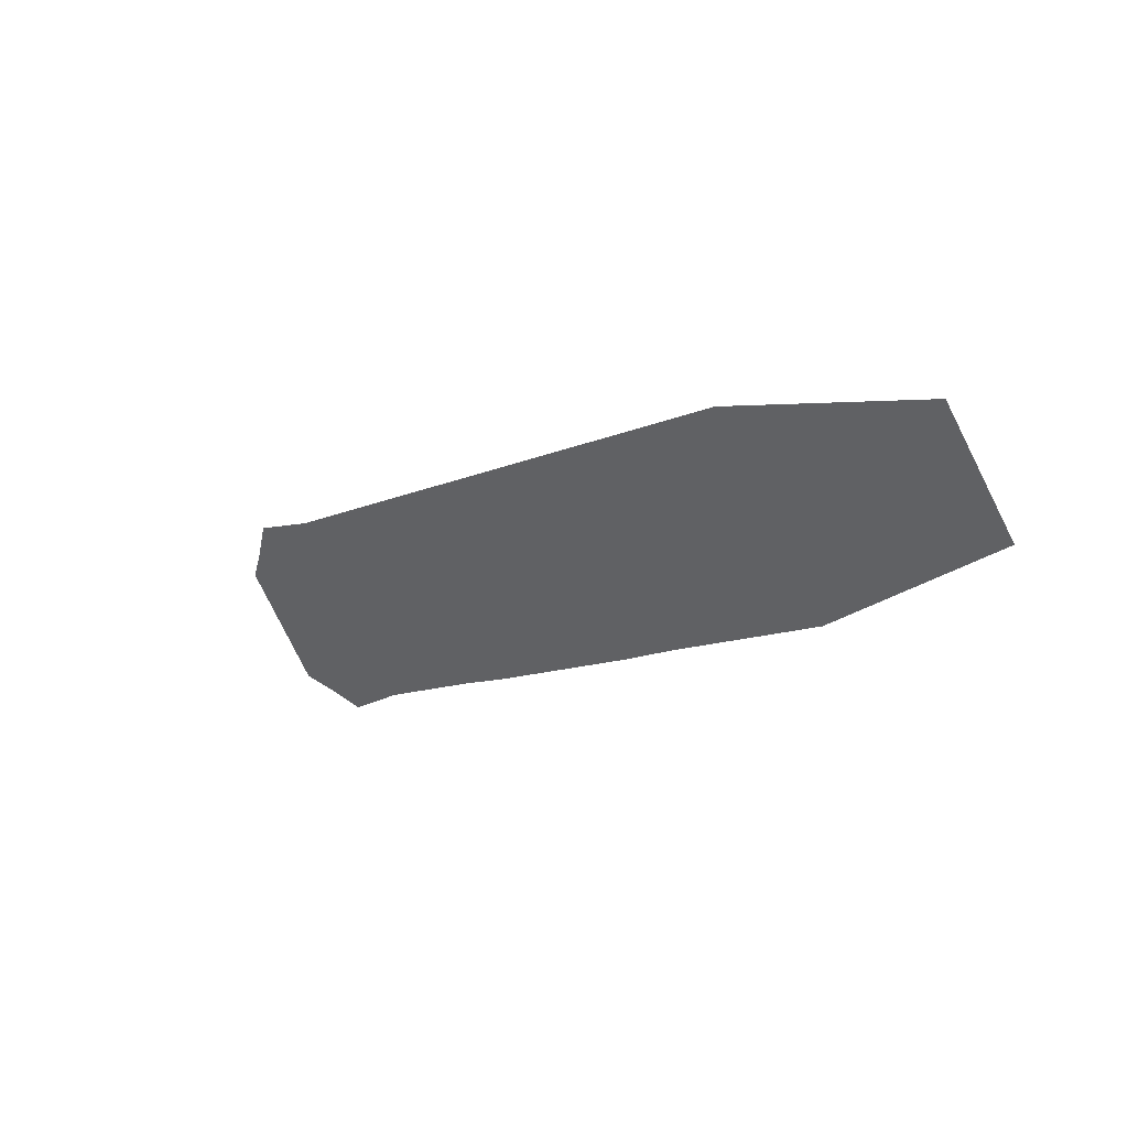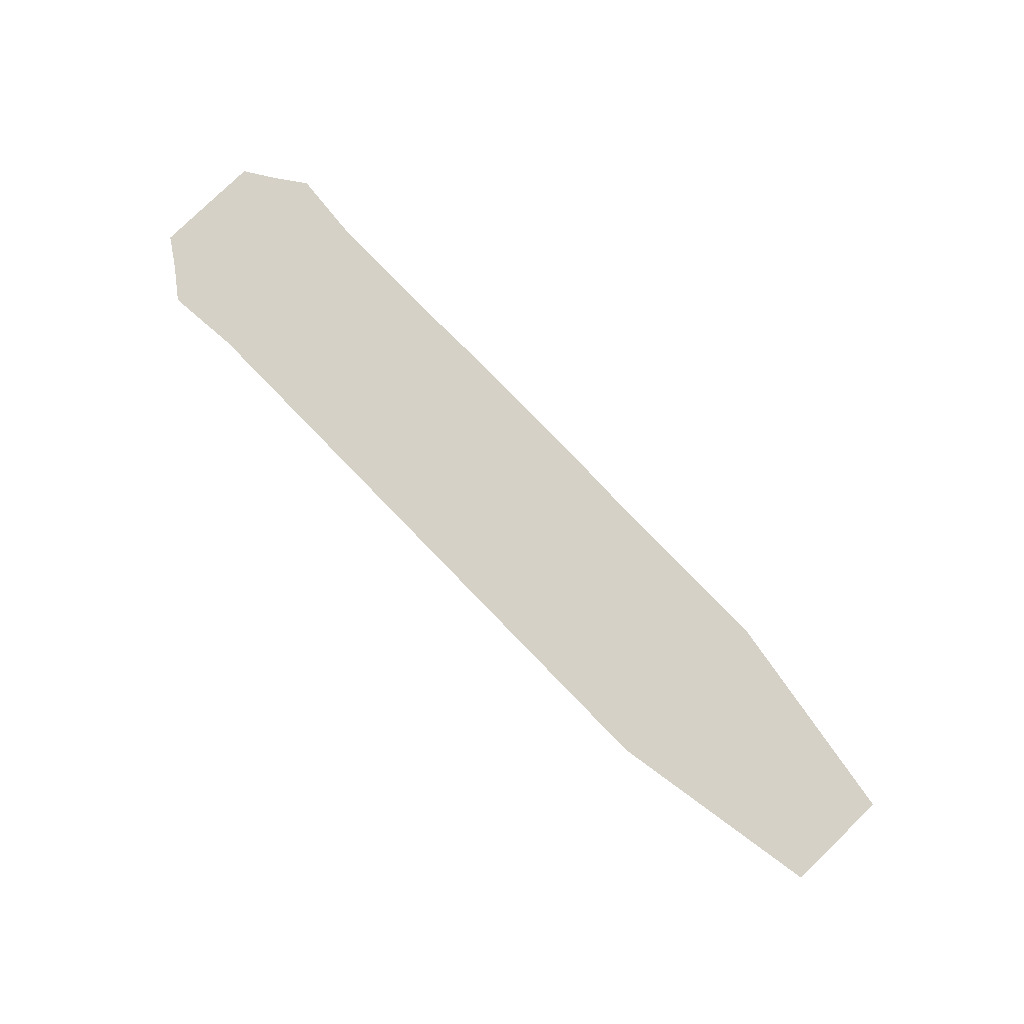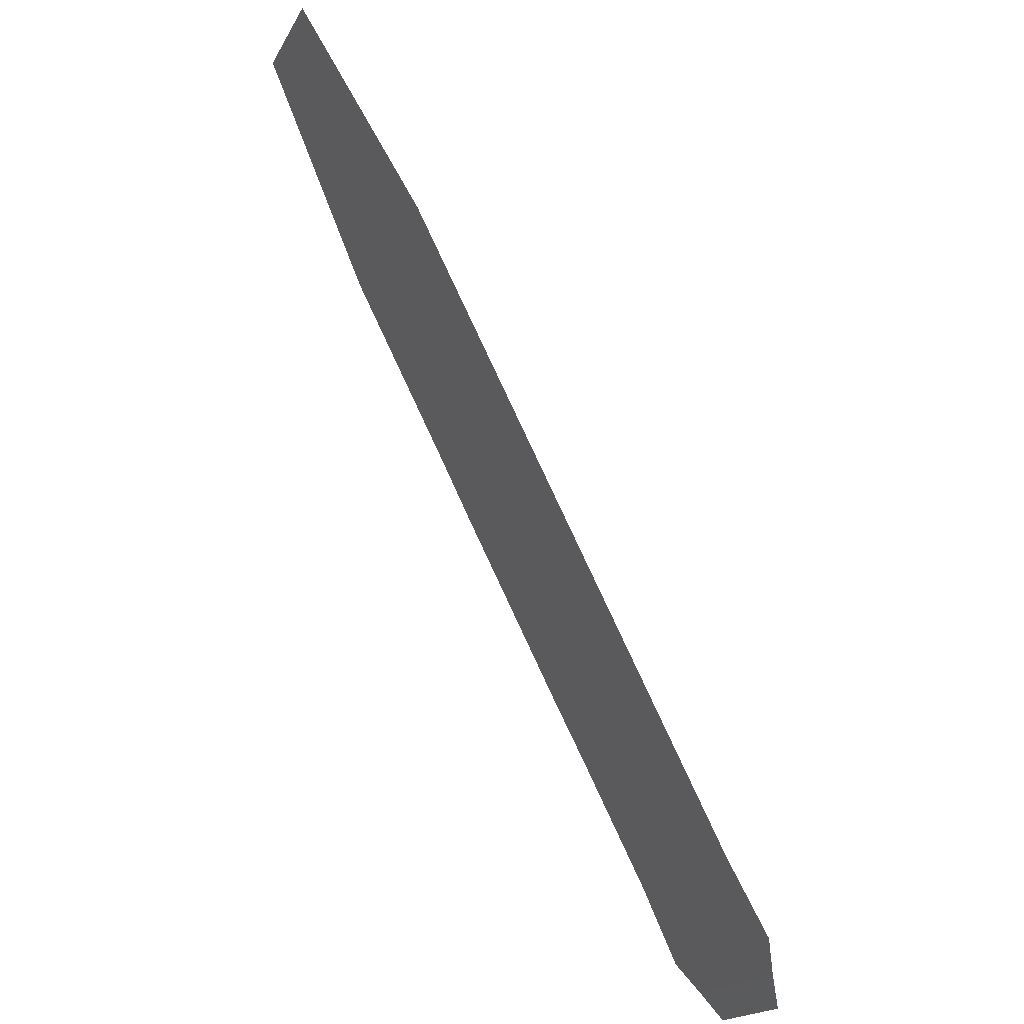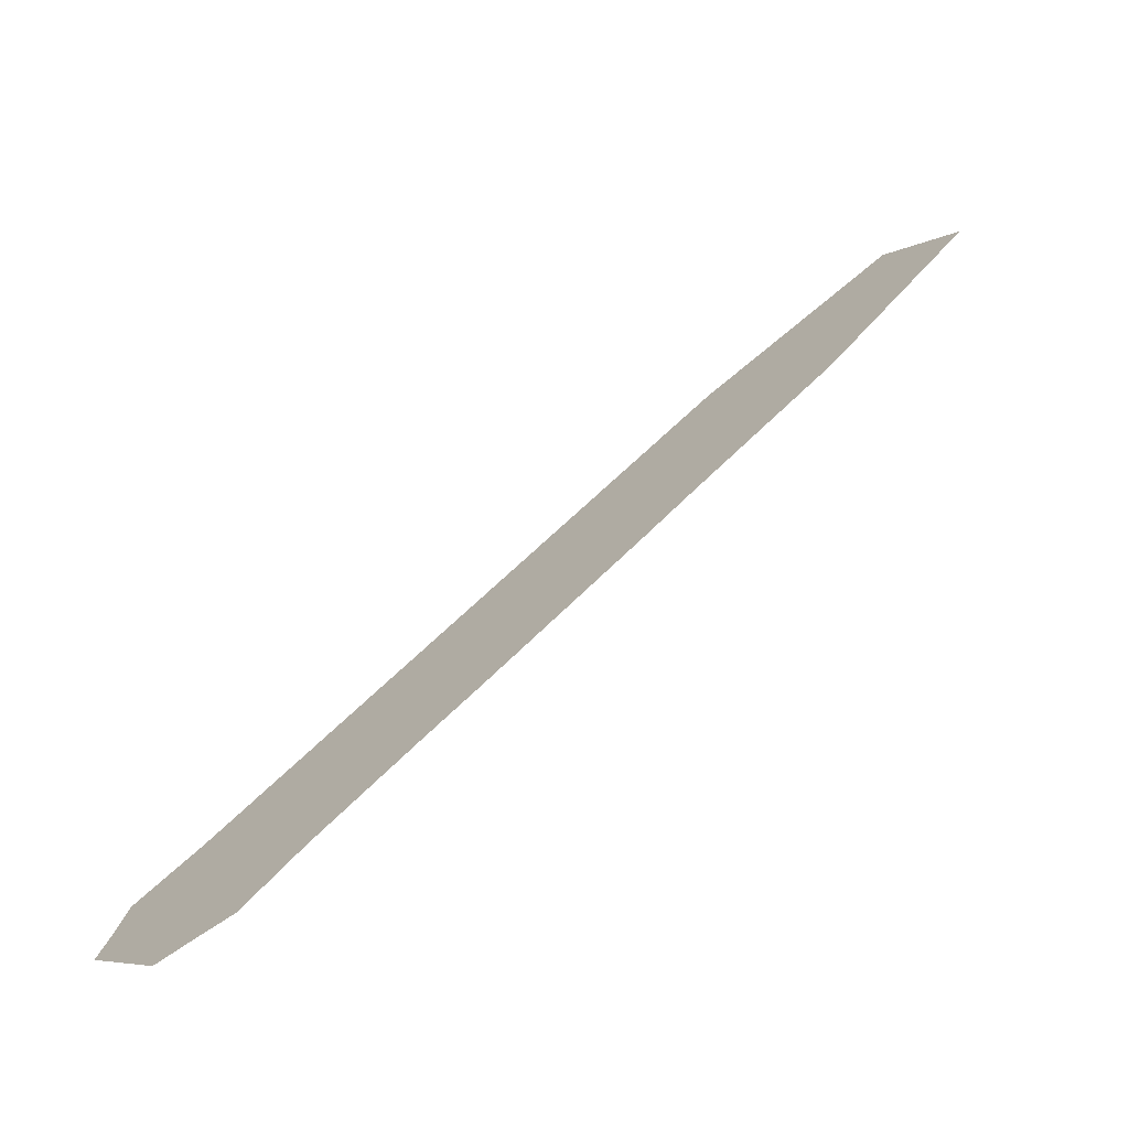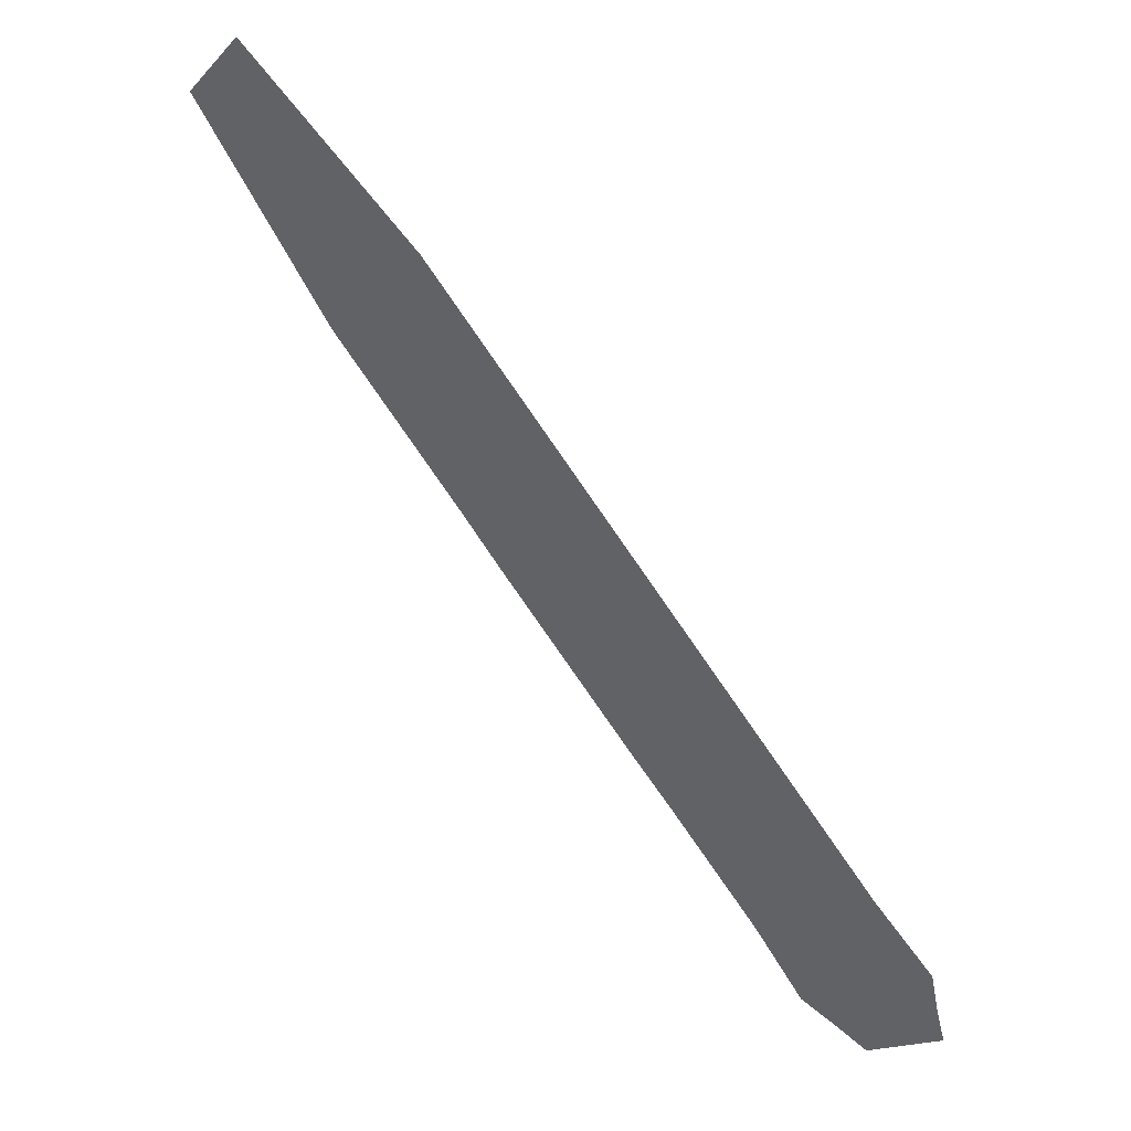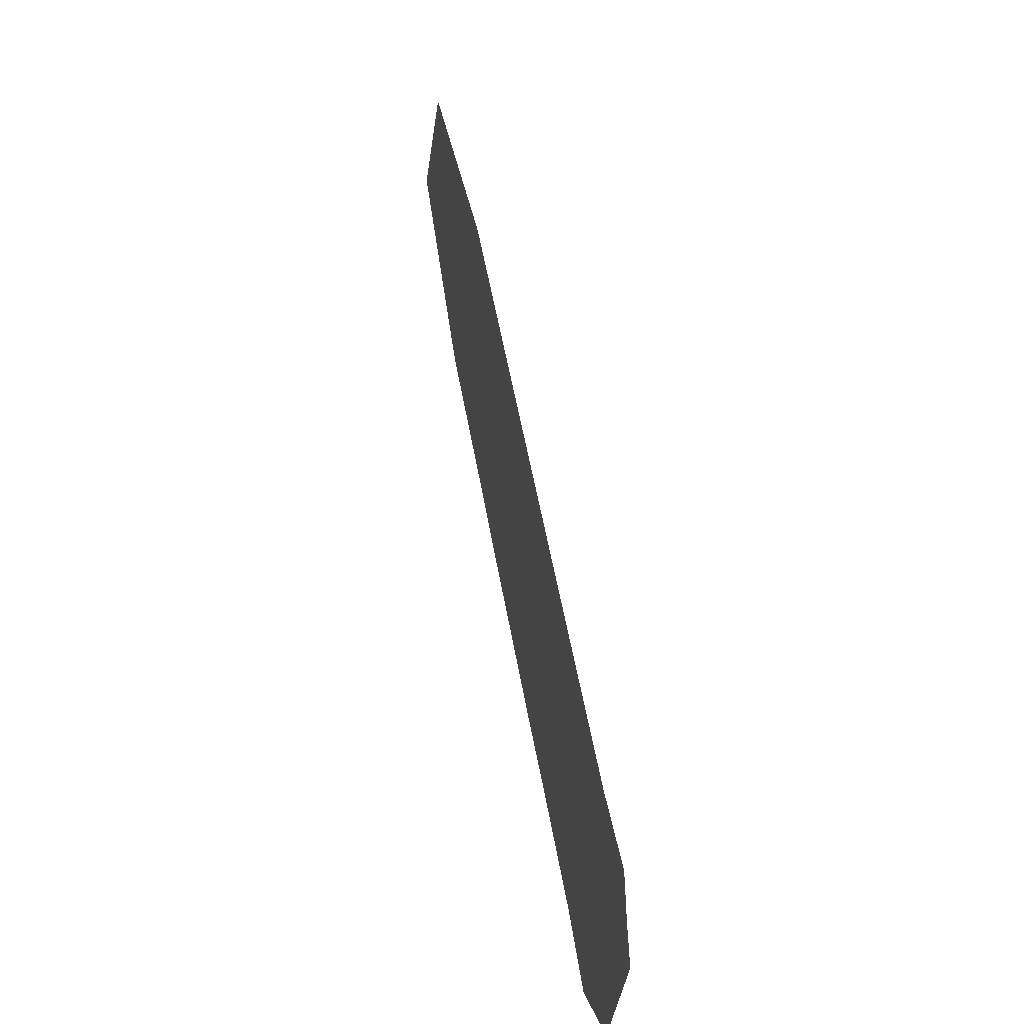
<metadata>
{"format":"obj","ext":"obj","renderer":"f3d","projection":"perspective","resolution":1024,"background":"white","views":[{"elev":40.2,"azim":44.3,"up":"+Z"},{"elev":79.2,"azim":7.3,"up":"+Y"},{"elev":38.6,"azim":-122.8,"up":"+Z"},{"elev":-72.7,"azim":33.0,"up":"+Z"},{"elev":46.3,"azim":-137.2,"up":"+Z"},{"elev":12.6,"azim":-102.3,"up":"+Z"}]}
</metadata>
<code>
g comp_graphics_for_Straight6
v 2296 -0.01465 1847
v 3587 -0.01465 1576
v 2954 -0.01465 2371
v 2975 -0.01465 994.9
v 1617 -0.01465 2699
v 2321 -0.01465 3165
v 4131 -0.01465 2009
v 3498 -0.01465 2804
v 4675 -0.01465 2442
v 4042 -0.01465 3237
v 5229 -0.01465 2863
v 4586 -0.01465 3670
v 5773 -0.01465 3296
v 5130 -0.01465 4103
v 6317 -0.01465 3729
v 5674 -0.01465 4536
v 6861 -0.01465 4162
v 6219 -0.01465 4969
v 7396 -0.01465 4608
v 6763 -0.01465 5402
v 7940 -0.01465 5041
v 7307 -0.01465 5835
v 8484 -0.01465 5474
v 7851 -0.01465 6269
v 9028 -0.01465 5907
v 8395 -0.01465 6702
v 7218 -0.01465 7063
v 7762 -0.01465 7497
v 6674 -0.01465 6630
v 6130 -0.01465 6197
v 5585 -0.01465 5764
v 5041 -0.01465 5331
v 4497 -0.01465 4898
v 3953 -0.01465 4465
v 3409 -0.01465 4032
v 2865 -0.01465 3599
v 8880 -0.01465 7088
v 8312 -0.01465 7801
v 9365 -0.01465 7474
v 9874 -0.01465 6834
v 1.03e+04 -0.01465 7298
v 9849 -0.01465 7860
v 1.072e+04 -0.01465 7762
v 1.033e+04 -0.01465 8246
v 9413 -0.01465 8409
v 9963 -0.01465 8713
v 8862 -0.01465 8105
v 9451 -0.01465 6371
v 2029 -0.01465 1625
v 2548 -0.01465 974.1
v 1510 -0.01465 2276
v 1785 -2.275 1425
v 2175 -2.275 935.1
v 1395 -2.275 1915
g comp_graphics_for_Straight6_0
f 3 2 1
f 2 4 1
f 3 1 5
f 6 3 5
f 7 2 3
f 8 7 3
f 8 3 6
f 9 7 8
f 10 9 8
f 11 9 10
f 12 11 10
f 13 11 12
f 14 13 12
f 15 13 14
f 16 15 14
f 17 15 16
f 18 17 16
f 19 17 18
f 20 19 18
f 21 19 20
f 22 21 20
f 23 21 22
f 24 23 22
f 25 23 24
f 26 25 24
f 26 24 27
f 28 26 27
f 27 24 29
f 24 22 29
f 29 22 30
f 22 20 30
f 30 20 31
f 20 18 31
f 31 18 32
f 18 16 32
f 32 16 33
f 16 14 33
f 33 14 34
f 14 12 34
f 34 12 35
f 12 10 35
f 35 10 36
f 10 8 36
f 36 8 6
f 38 37 28
f 39 37 38
f 39 40 37
f 41 40 39
f 42 41 39
f 43 41 42
f 44 43 42
f 44 42 45
f 46 44 45
f 45 42 47
f 42 39 47
f 47 39 38
f 40 48 37
f 37 48 26
f 48 25 26
f 37 26 28
f 1 4 49
f 4 50 49
f 1 49 51
f 5 1 51
f 49 50 52
f 50 53 52
f 51 49 54
f 49 52 54

</code>
